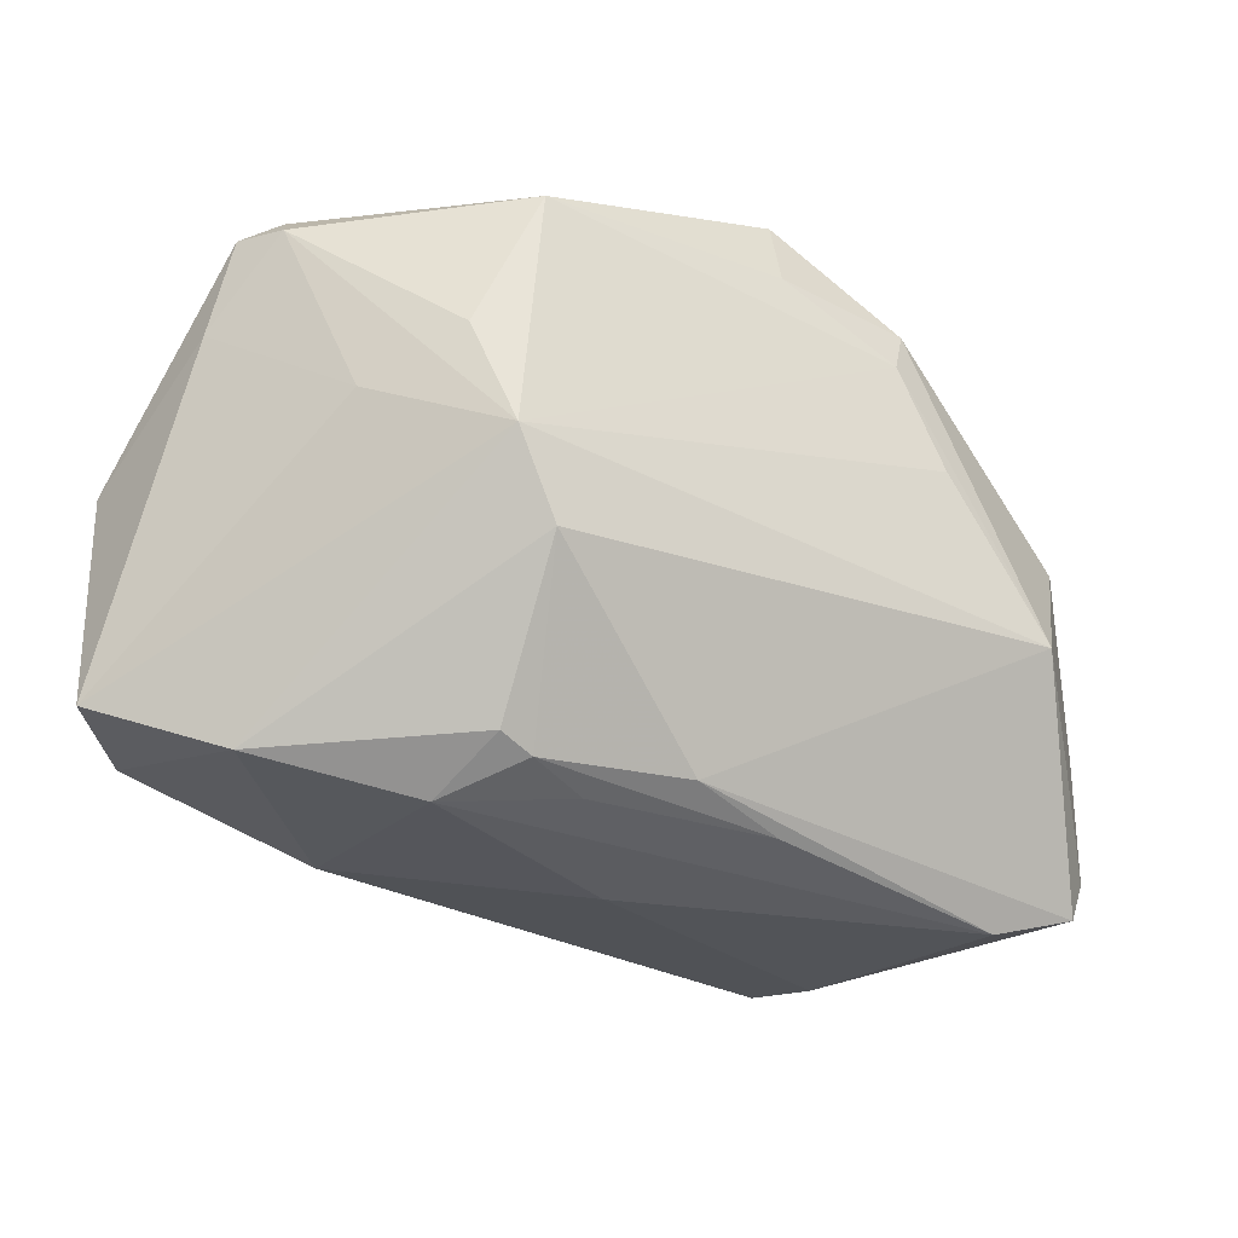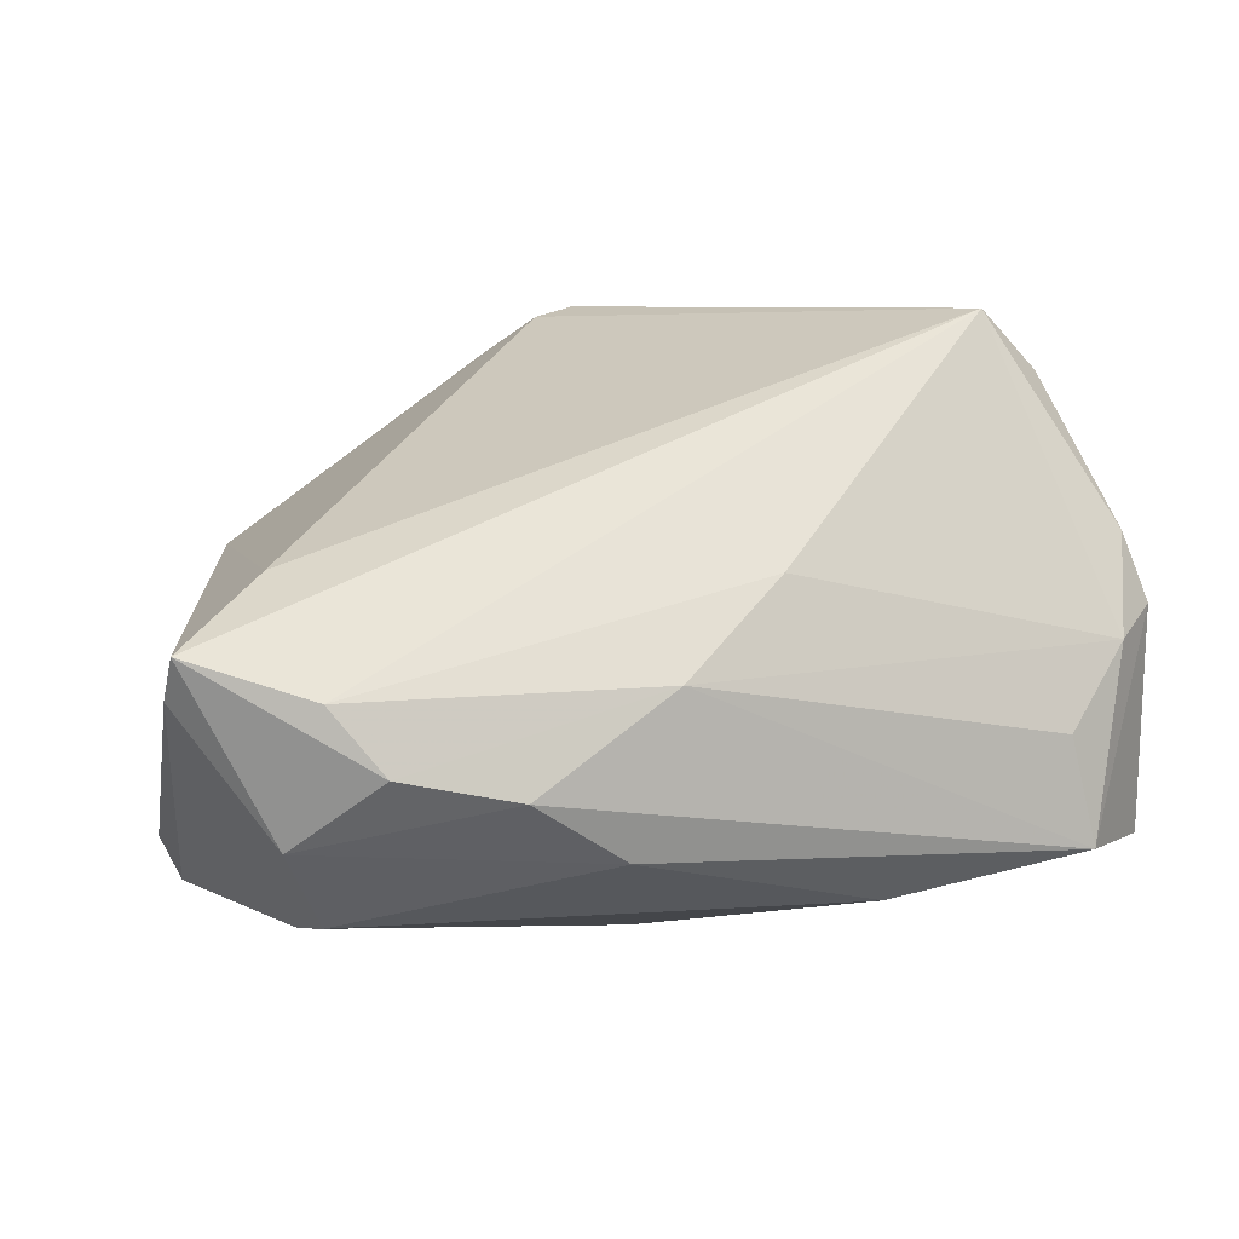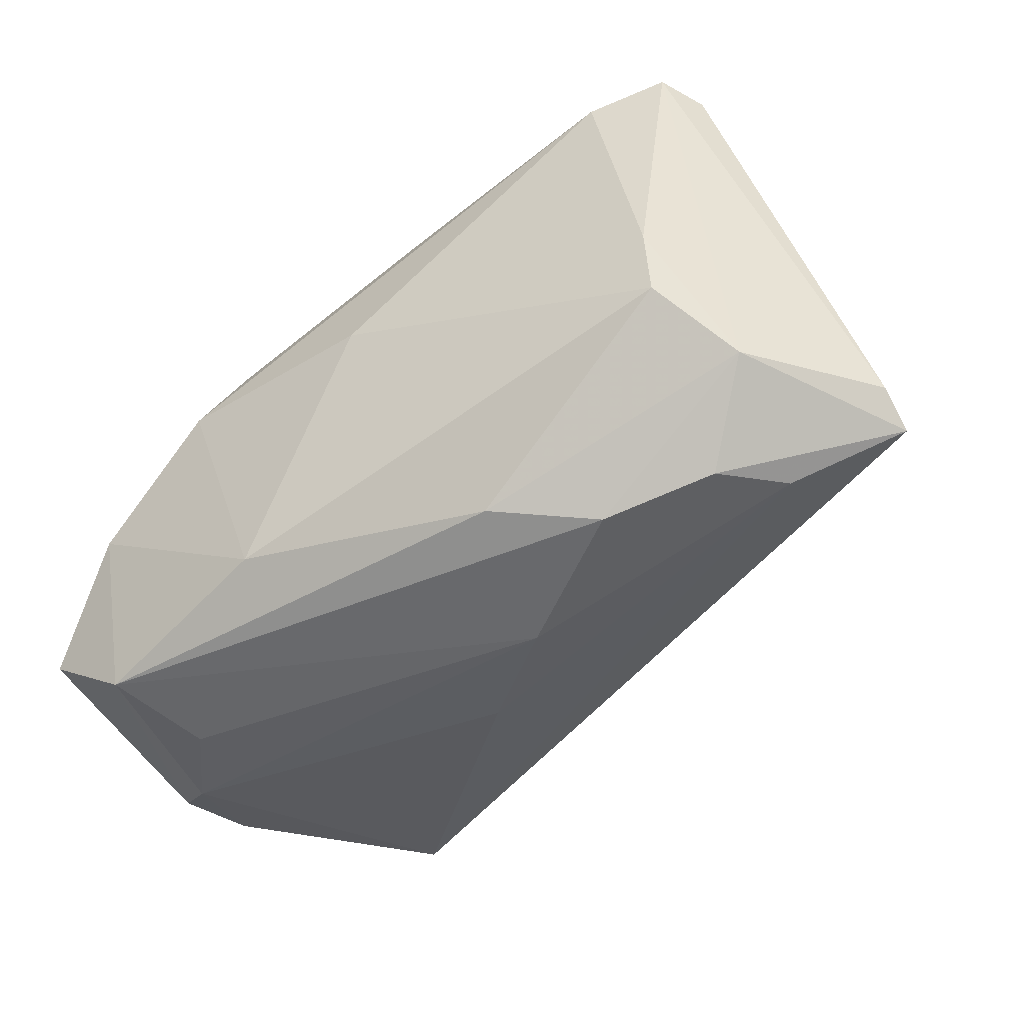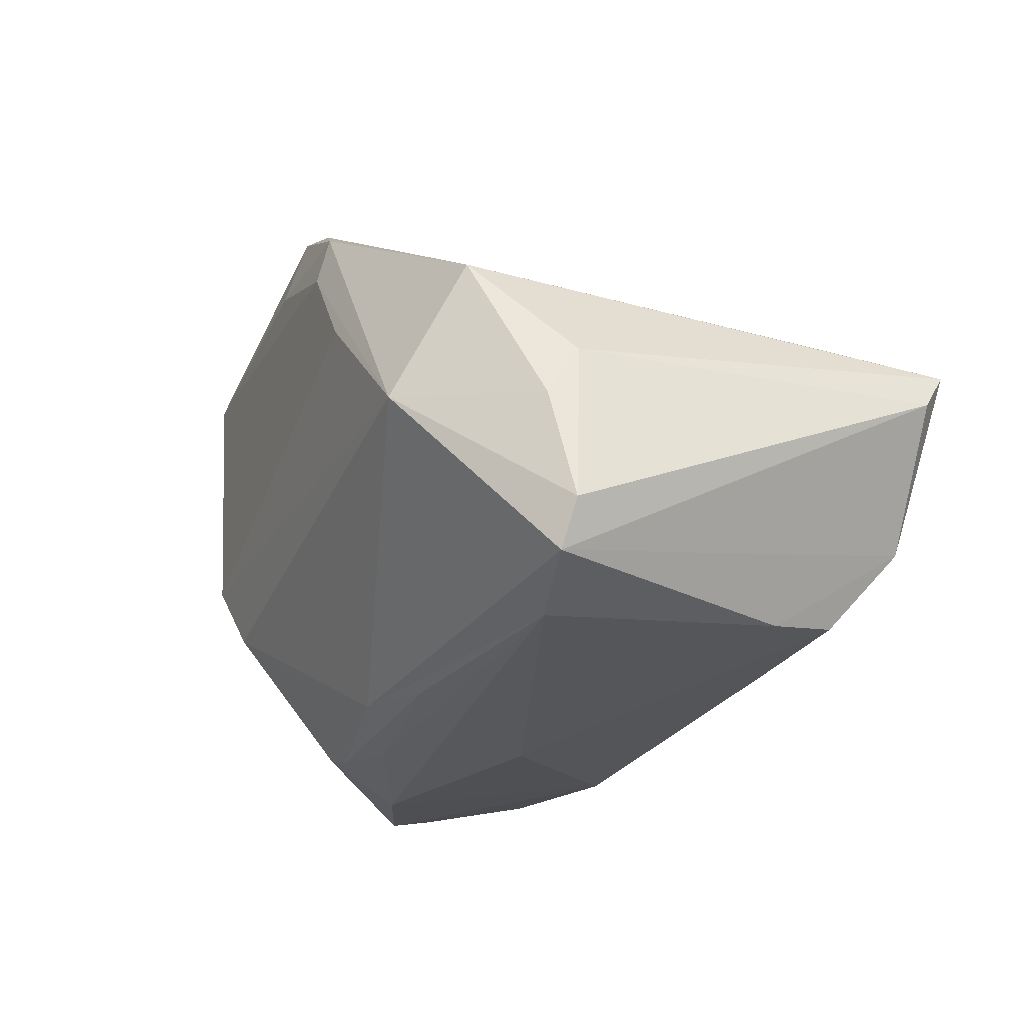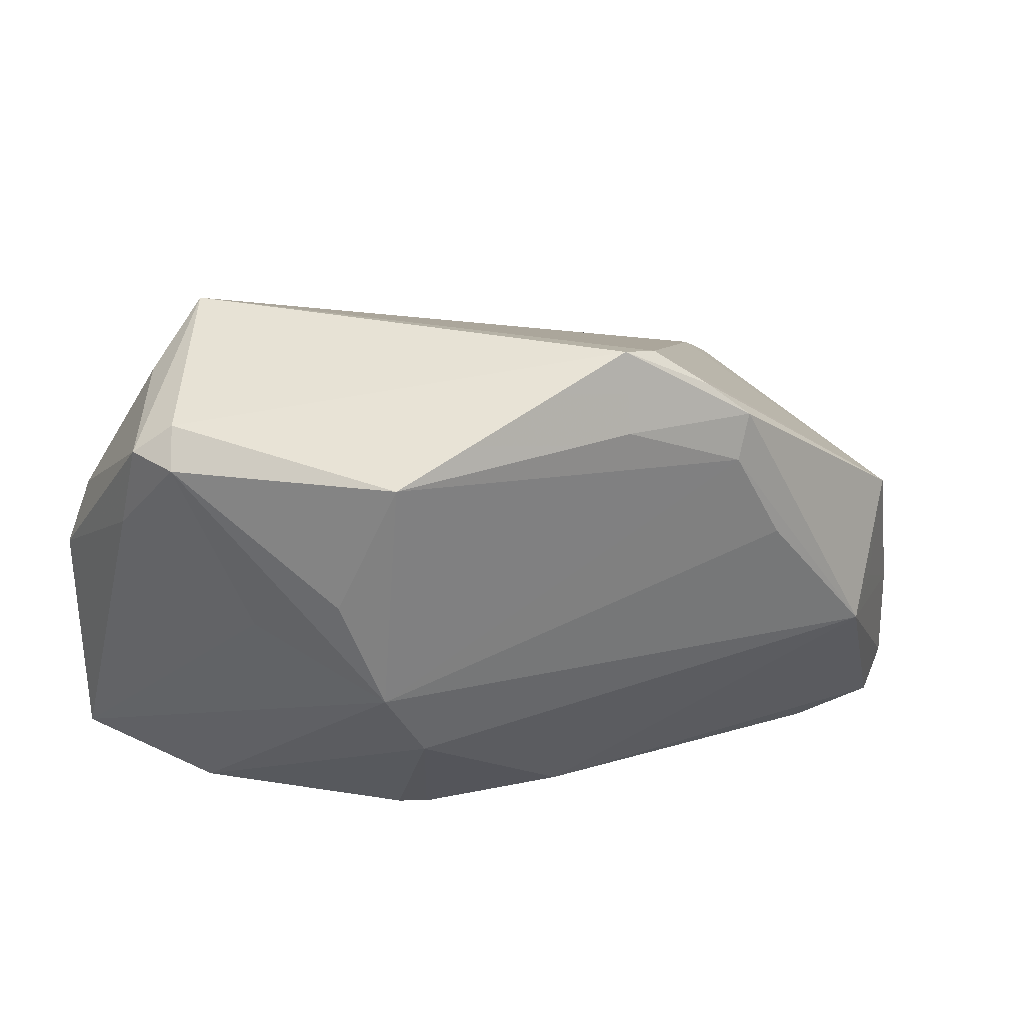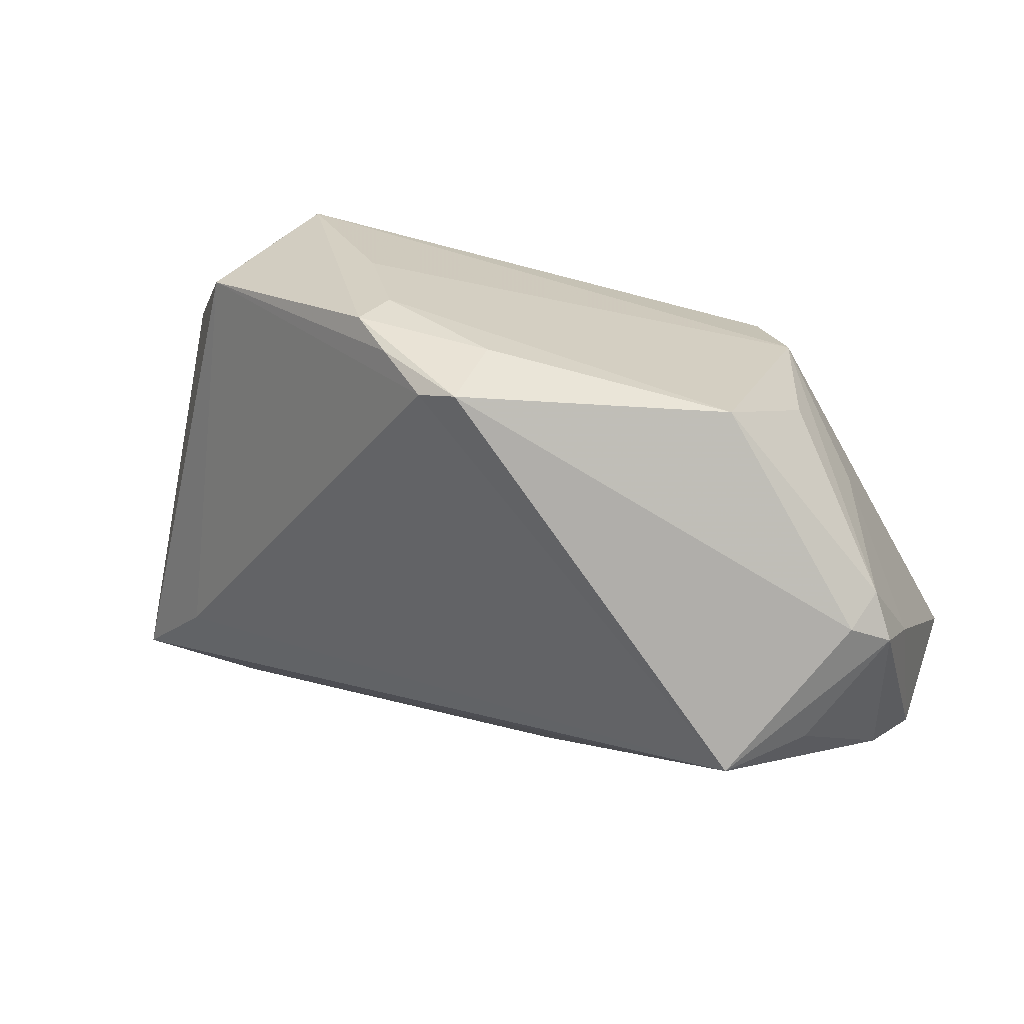
<metadata>
{"format":"obj","ext":"obj","renderer":"f3d","projection":"perspective","resolution":1024,"background":"white","views":[{"elev":-33.3,"azim":139.3,"up":"+Z"},{"elev":7.3,"azim":-19.0,"up":"+Z"},{"elev":-56.5,"azim":-145.0,"up":"+Y"},{"elev":-27.7,"azim":-122.5,"up":"+Z"},{"elev":26.3,"azim":146.6,"up":"+Z"},{"elev":25.2,"azim":18.0,"up":"+Y"}]}
</metadata>
<code>
v -0.009823 -0.03209 -0.01922
v -0.004938 -0.03309 -0.002089
v -0.008945 0.03414 0.01841
v 0.01937 -0.02588 -0.02643
v 0.005079 0.01752 -0.02937
v 0.05253 -0.01864 -0.02317
v 0.05253 -0.02017 0.002039
v 0.05253 -0.002129 0.0122
v -0.04642 0.02153 -0.02473
v 0.04326 0.0118 0.002256
v 0.007442 -0.02796 0.007693
v -0.05228 -0.02654 0.001969
v -0.03363 -0.03326 -0.009465
v -0.01522 0.03446 0.007572
v -0.03515 0.01837 -0.0331
v 0.04965 -0.01927 0.009813
v -0.03921 -0.03121 -0.002368
v 0.03619 -0.01235 0.03316
v -0.04507 0.0201 -0.005673
v -0.006092 0.03146 0.02767
v 0.04694 -0.02488 -0.001016
v 0.004996 0.03174 0.02422
v -0.01072 0.03355 0.0236
v 0.04173 -0.007079 -0.02904
v 0.0248 0.01187 -0.02885
v -0.006491 0.01657 -0.0313
v 0.04387 -0.01007 0.02651
v 0.05208 0.001566 0.02235
v -0.03678 0.02941 0.006615
v 0.03921 -0.02847 -0.01005
v -0.04417 0.02364 -0.01173
v 0.03373 0.02486 -0.004802
v 0.004177 0.02936 0.03316
v -0.03711 -0.01979 -0.0262
v 0.03272 0.02695 0.02244
v 0.02806 0.02387 -0.01357
v -0.04178 -0.01783 0.008603
v 0.02084 0.01193 -0.03027
v 0.01352 0.01049 -0.03146
v -0.0378 -0.01113 -0.02813
v -0.04388 0.02194 -0.03
v -0.02075 -0.03464 -0.01223
v 0.03759 0.0218 0.007102
v 0.04224 -0.02832 -0.02224
v -0.03418 0.03104 -0.005537
v 0.04812 0.003833 0.02545
v -0.04221 -0.02626 -0.01716
v -0.05253 -0.02365 -0.002586
v 0.05001 0.006942 0.02147
v 0.0255 0.00244 -0.03278
v 0.0006015 -0.00169 -0.03316
v -0.0291 0.03464 -0.008386
v -0.0004864 0.02852 0.03197
f 37 12 18
f 29 12 37
f 13 12 47
f 47 12 48
f 19 12 29
f 9 48 19
f 19 48 12
f 33 18 46
f 41 48 9
f 41 40 47
f 47 48 41
f 47 40 34
f 36 24 25
f 11 21 18
f 2 21 11
f 53 18 33
f 53 37 18
f 29 37 53
f 17 13 2
f 12 13 17
f 2 11 17
f 18 12 17
f 17 11 18
f 44 6 7
f 7 21 44
f 24 6 44
f 9 19 31
f 31 19 29
f 16 27 18
f 16 21 7
f 18 21 16
f 33 46 35
f 51 34 40
f 29 23 52
f 52 41 9
f 9 31 52
f 36 5 52
f 5 41 52
f 20 23 29
f 29 53 20
f 33 23 20
f 20 53 33
f 2 13 42
f 42 44 2
f 42 13 47
f 30 21 2
f 2 44 30
f 30 44 21
f 32 10 6
f 32 24 36
f 32 6 24
f 36 52 32
f 49 35 46
f 10 32 49
f 15 41 5
f 40 41 15
f 15 51 40
f 45 31 29
f 29 52 45
f 45 52 31
f 3 52 23
f 35 32 3
f 44 42 1
f 47 34 1
f 1 42 47
f 6 10 8
f 10 49 8
f 7 6 8
f 28 49 46
f 28 8 49
f 18 27 28
f 28 46 18
f 27 16 28
f 7 8 28
f 28 16 7
f 43 32 35
f 35 49 43
f 43 49 32
f 51 15 50
f 50 25 24
f 22 3 23
f 35 3 22
f 22 23 33
f 33 35 22
f 14 32 52
f 52 3 14
f 14 3 32
f 4 1 34
f 44 1 4
f 24 44 4
f 34 51 4
f 4 50 24
f 51 50 4
f 25 50 38
f 38 5 36
f 36 25 38
f 39 50 15
f 39 38 50
f 26 39 15
f 38 39 26
f 26 15 5
f 5 38 26

</code>
